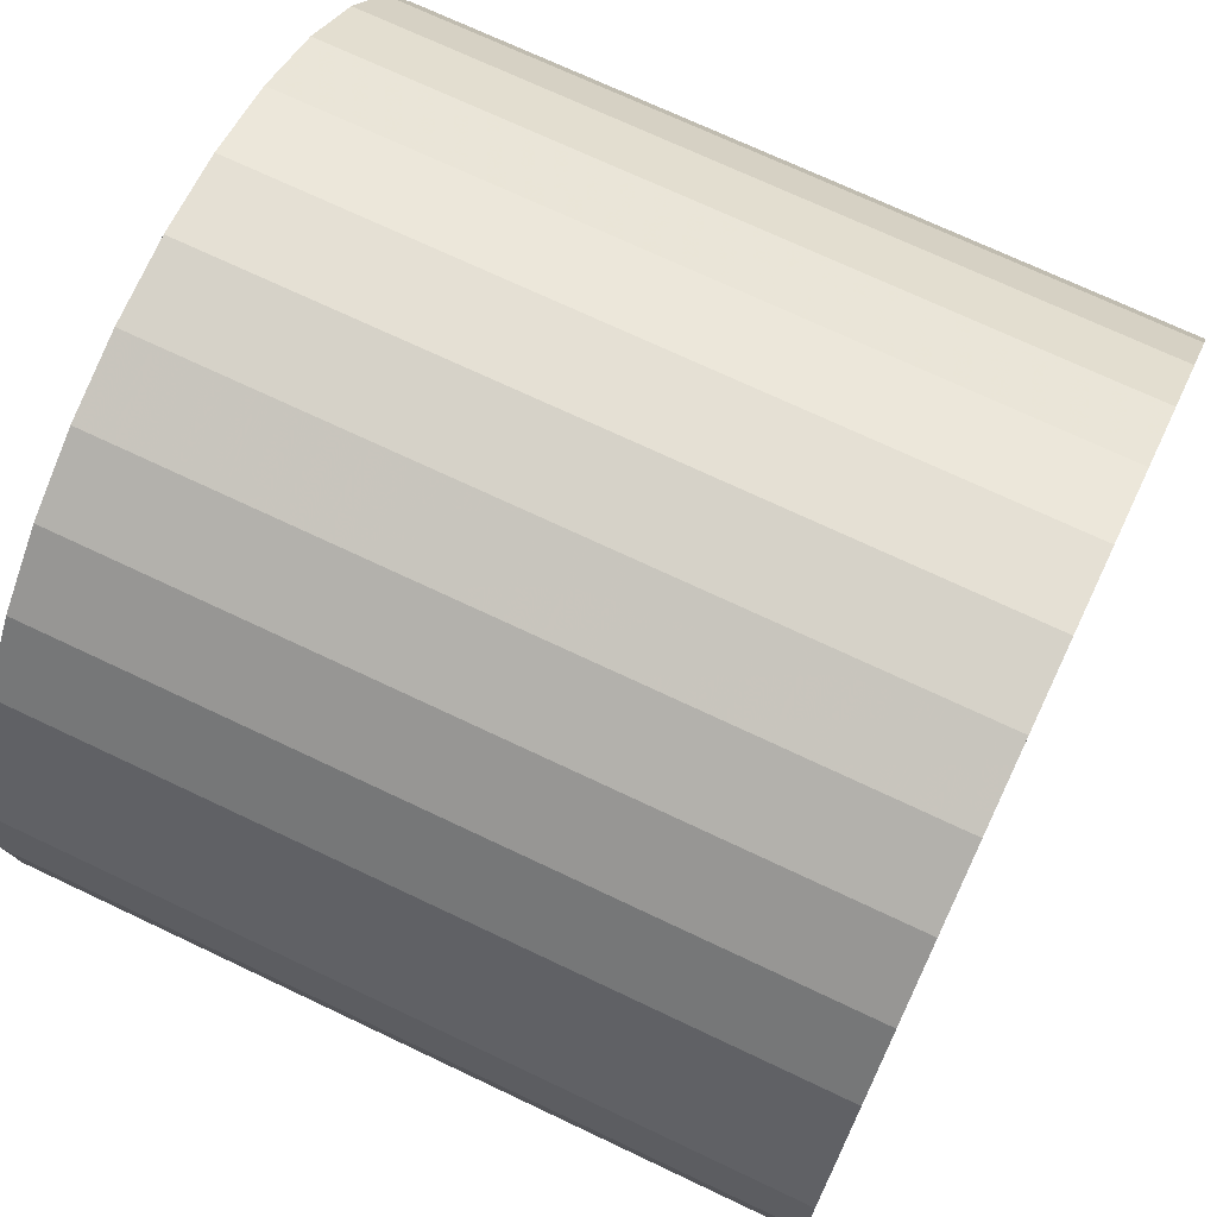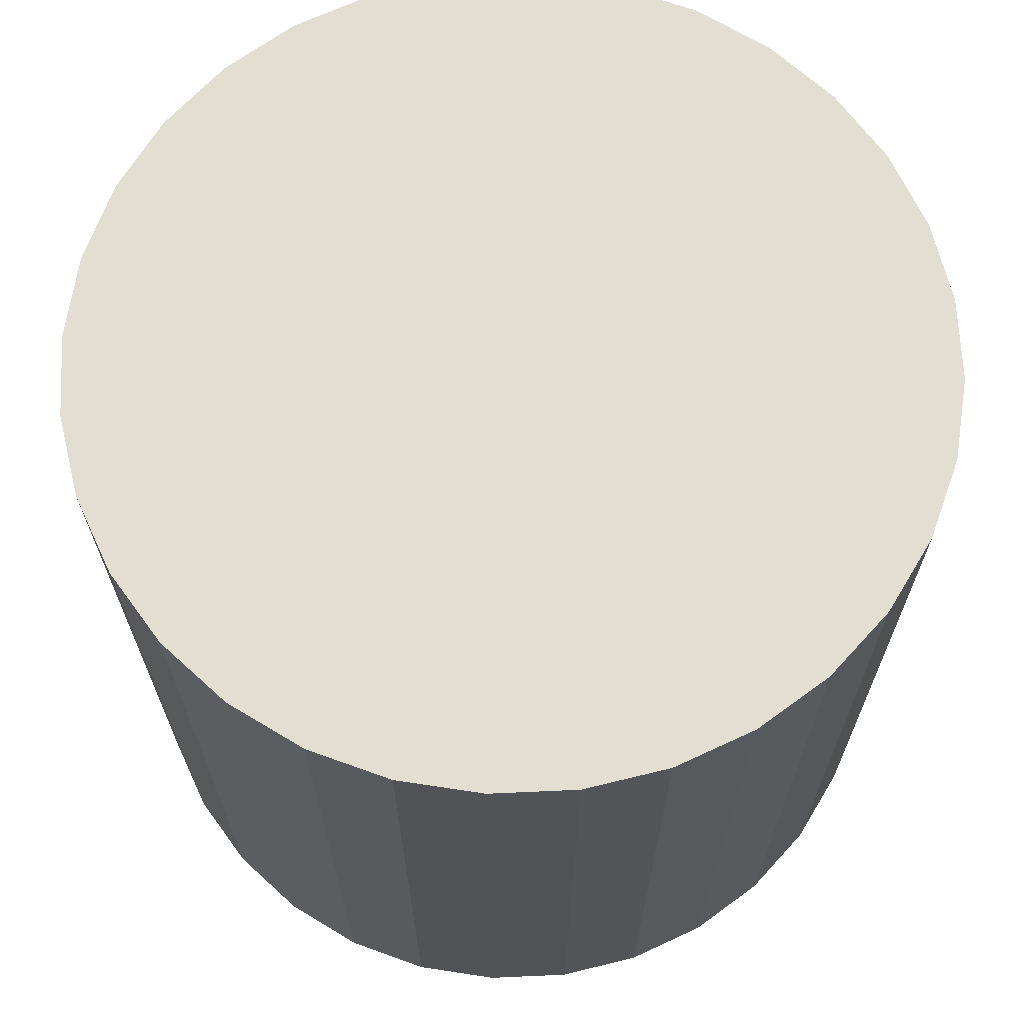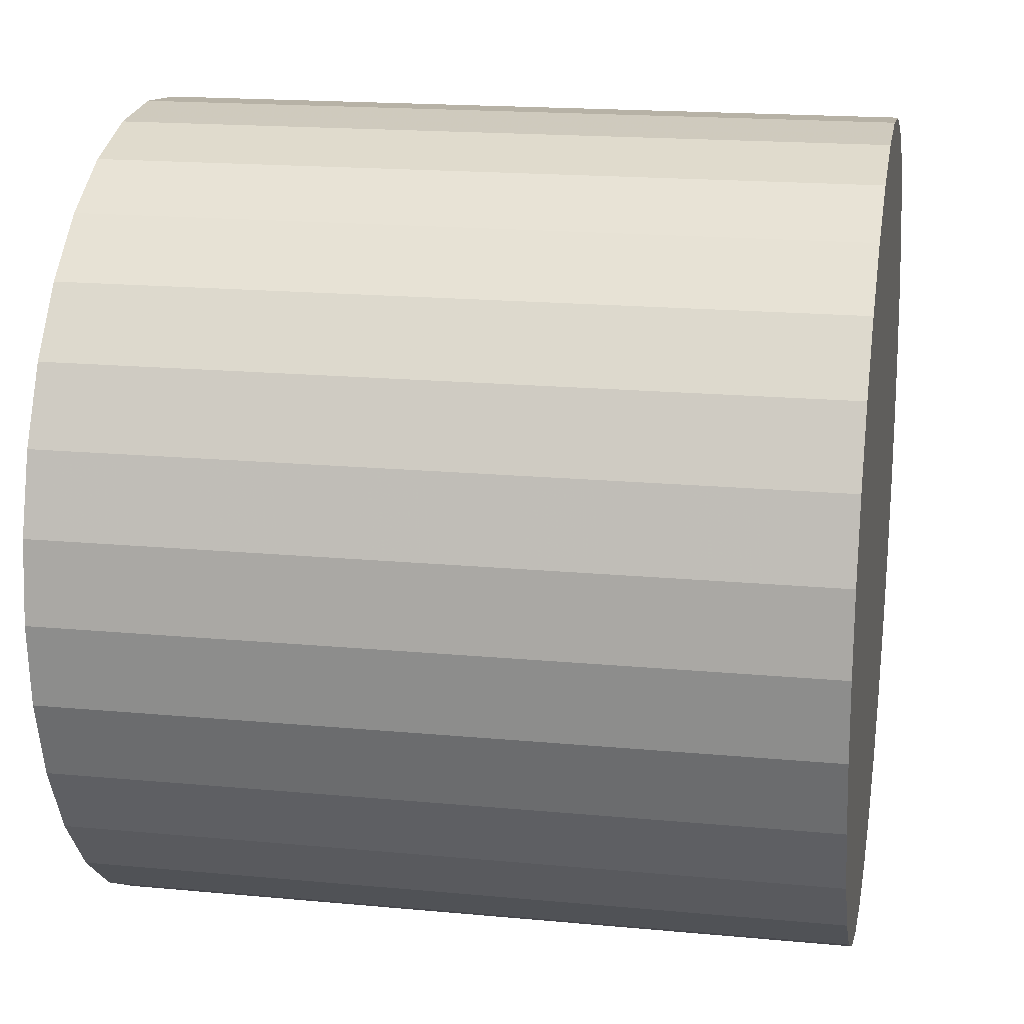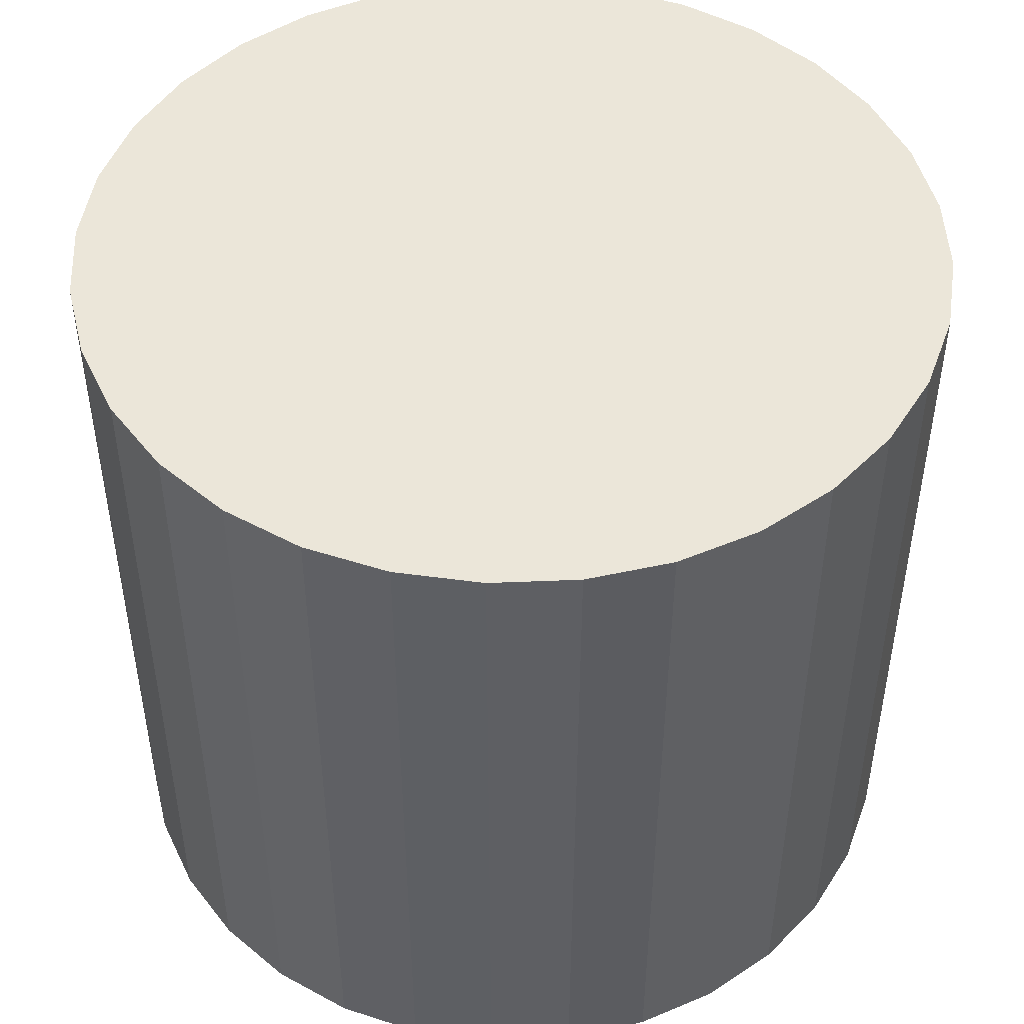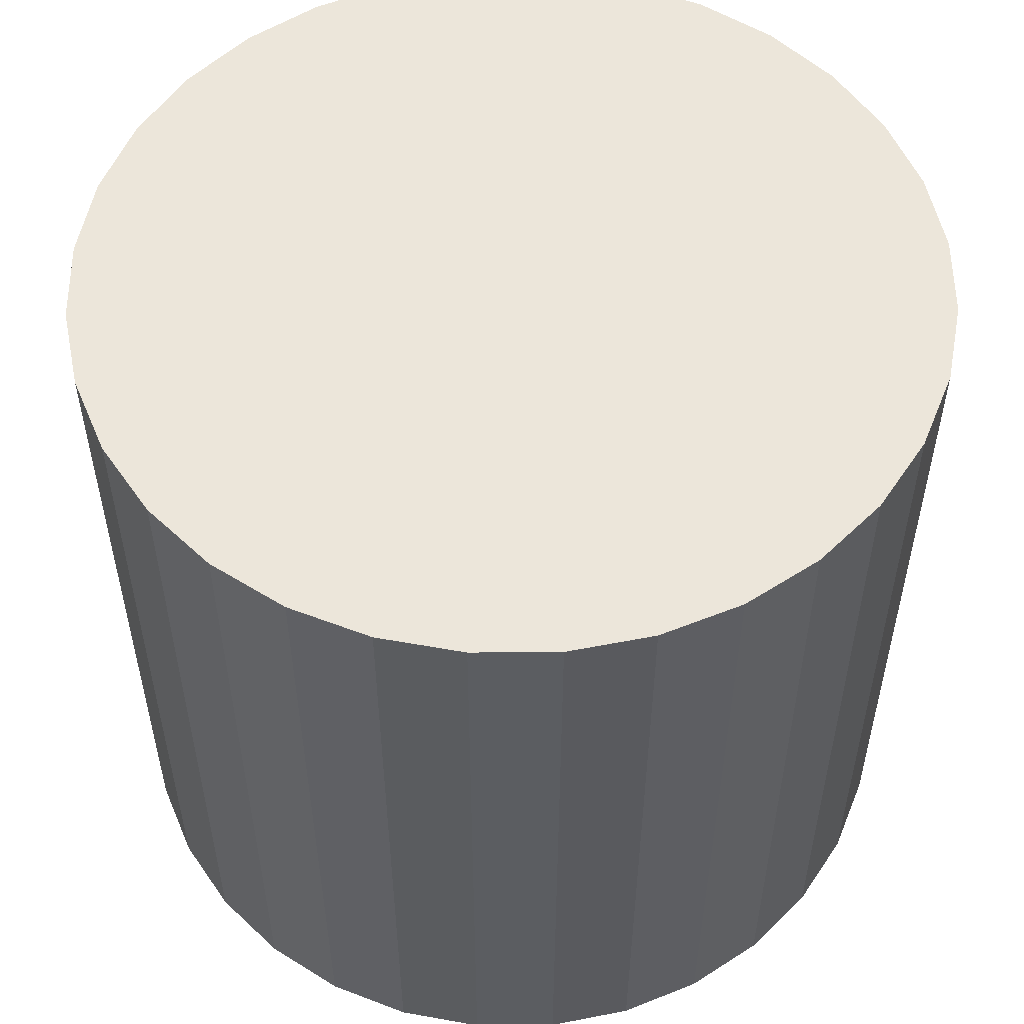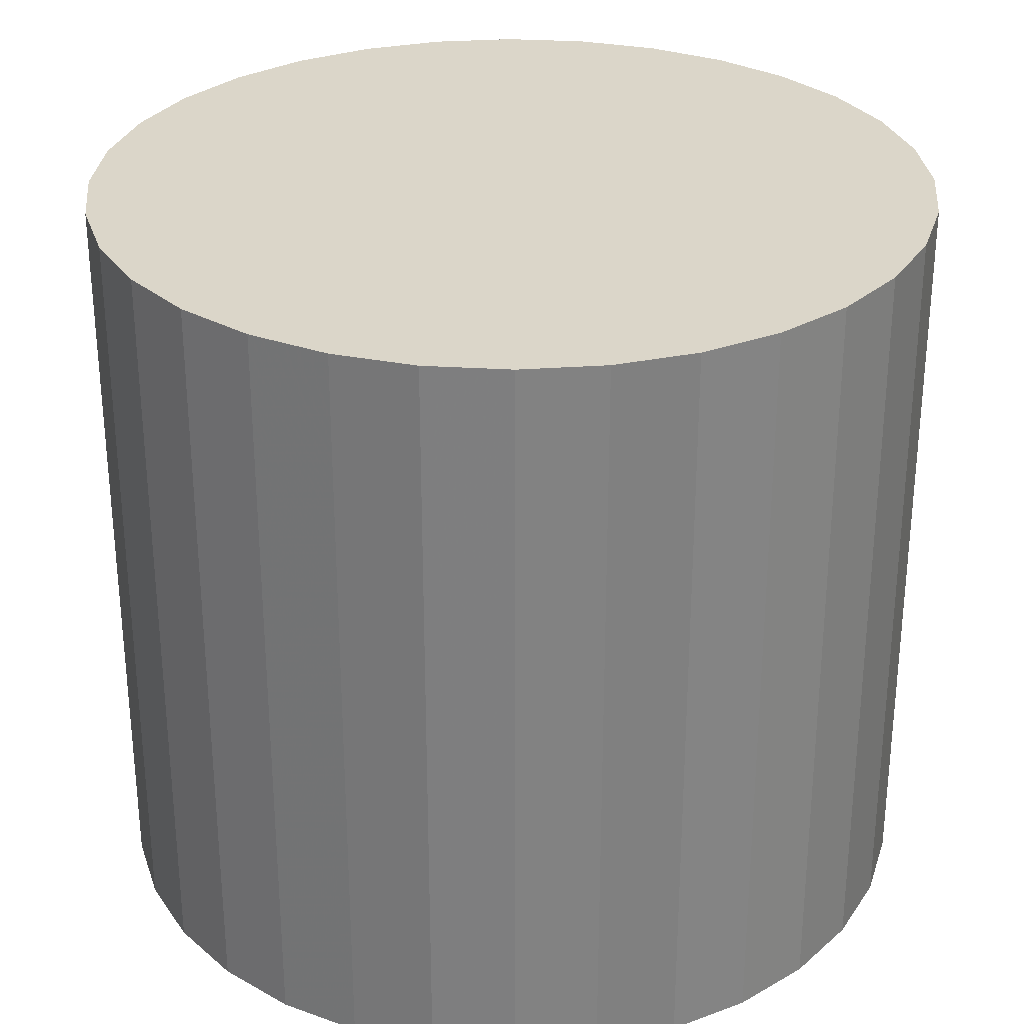
<metadata>
{"format":"obj","ext":"obj","renderer":"f3d","projection":"perspective","resolution":1024,"background":"white","views":[{"elev":71.4,"azim":-64.6,"up":"+Y"},{"elev":67.7,"azim":-143.2,"up":"+Z"},{"elev":17.8,"azim":100.5,"up":"+Y"},{"elev":48.2,"azim":160.5,"up":"+Z"},{"elev":54.4,"azim":140.2,"up":"+Z"},{"elev":29.7,"azim":78.4,"up":"+Z"}]}
</metadata>
<code>
v 0 0 -0.02524
v 0.02798 0 -0.02524
v 0.02798 0 0.02524
v 0 0 0.02524
v 0.02745 0.005459 -0.02524
v 0.02745 0.005459 0.02524
v 0.02585 0.01071 -0.02524
v 0.02585 0.01071 0.02524
v 0.02327 0.01555 -0.02524
v 0.02327 0.01555 0.02524
v 0.01979 0.01979 -0.02524
v 0.01979 0.01979 0.02524
v 0.01555 0.02327 -0.02524
v 0.01555 0.02327 0.02524
v 0.01071 0.02585 -0.02524
v 0.01071 0.02585 0.02524
v 0.005459 0.02745 -0.02524
v 0.005459 0.02745 0.02524
v 0 0.02798 -0.02524
v 0 0.02798 0.02524
v -0.005459 0.02745 -0.02524
v -0.005459 0.02745 0.02524
v -0.01071 0.02585 -0.02524
v -0.01071 0.02585 0.02524
v -0.01555 0.02327 -0.02524
v -0.01555 0.02327 0.02524
v -0.01979 0.01979 -0.02524
v -0.01979 0.01979 0.02524
v -0.02327 0.01555 -0.02524
v -0.02327 0.01555 0.02524
v -0.02585 0.01071 -0.02524
v -0.02585 0.01071 0.02524
v -0.02745 0.005459 -0.02524
v -0.02745 0.005459 0.02524
v -0.02798 0 -0.02524
v -0.02798 0 0.02524
v -0.02745 -0.005459 -0.02524
v -0.02745 -0.005459 0.02524
v -0.02585 -0.01071 -0.02524
v -0.02585 -0.01071 0.02524
v -0.02327 -0.01555 -0.02524
v -0.02327 -0.01555 0.02524
v -0.01979 -0.01979 -0.02524
v -0.01979 -0.01979 0.02524
v -0.01555 -0.02327 -0.02524
v -0.01555 -0.02327 0.02524
v -0.01071 -0.02585 -0.02524
v -0.01071 -0.02585 0.02524
v -0.005459 -0.02745 -0.02524
v -0.005459 -0.02745 0.02524
v -0 -0.02798 -0.02524
v -0 -0.02798 0.02524
v 0.005459 -0.02745 -0.02524
v 0.005459 -0.02745 0.02524
v 0.01071 -0.02585 -0.02524
v 0.01071 -0.02585 0.02524
v 0.01555 -0.02327 -0.02524
v 0.01555 -0.02327 0.02524
v 0.01979 -0.01979 -0.02524
v 0.01979 -0.01979 0.02524
v 0.02327 -0.01555 -0.02524
v 0.02327 -0.01555 0.02524
v 0.02585 -0.01071 -0.02524
v 0.02585 -0.01071 0.02524
v 0.02745 -0.005459 -0.02524
v 0.02745 -0.005459 0.02524
f 2 1 5
f 2 5 3
f 3 5 6
f 3 6 4
f 5 1 7
f 5 7 6
f 6 7 8
f 6 8 4
f 7 1 9
f 7 9 8
f 8 9 10
f 8 10 4
f 9 1 11
f 9 11 10
f 10 11 12
f 10 12 4
f 11 1 13
f 11 13 12
f 12 13 14
f 12 14 4
f 13 1 15
f 13 15 14
f 14 15 16
f 14 16 4
f 15 1 17
f 15 17 16
f 16 17 18
f 16 18 4
f 17 1 19
f 17 19 18
f 18 19 20
f 18 20 4
f 19 1 21
f 19 21 20
f 20 21 22
f 20 22 4
f 21 1 23
f 21 23 22
f 22 23 24
f 22 24 4
f 23 1 25
f 23 25 24
f 24 25 26
f 24 26 4
f 25 1 27
f 25 27 26
f 26 27 28
f 26 28 4
f 27 1 29
f 27 29 28
f 28 29 30
f 28 30 4
f 29 1 31
f 29 31 30
f 30 31 32
f 30 32 4
f 31 1 33
f 31 33 32
f 32 33 34
f 32 34 4
f 33 1 35
f 33 35 34
f 34 35 36
f 34 36 4
f 35 1 37
f 35 37 36
f 36 37 38
f 36 38 4
f 37 1 39
f 37 39 38
f 38 39 40
f 38 40 4
f 39 1 41
f 39 41 40
f 40 41 42
f 40 42 4
f 41 1 43
f 41 43 42
f 42 43 44
f 42 44 4
f 43 1 45
f 43 45 44
f 44 45 46
f 44 46 4
f 45 1 47
f 45 47 46
f 46 47 48
f 46 48 4
f 47 1 49
f 47 49 48
f 48 49 50
f 48 50 4
f 49 1 51
f 49 51 50
f 50 51 52
f 50 52 4
f 51 1 53
f 51 53 52
f 52 53 54
f 52 54 4
f 53 1 55
f 53 55 54
f 54 55 56
f 54 56 4
f 55 1 57
f 55 57 56
f 56 57 58
f 56 58 4
f 57 1 59
f 57 59 58
f 58 59 60
f 58 60 4
f 59 1 61
f 59 61 60
f 60 61 62
f 60 62 4
f 61 1 63
f 61 63 62
f 62 63 64
f 62 64 4
f 63 1 65
f 63 65 64
f 64 65 66
f 64 66 4
f 65 1 2
f 65 2 66
f 66 2 3
f 66 3 4

</code>
